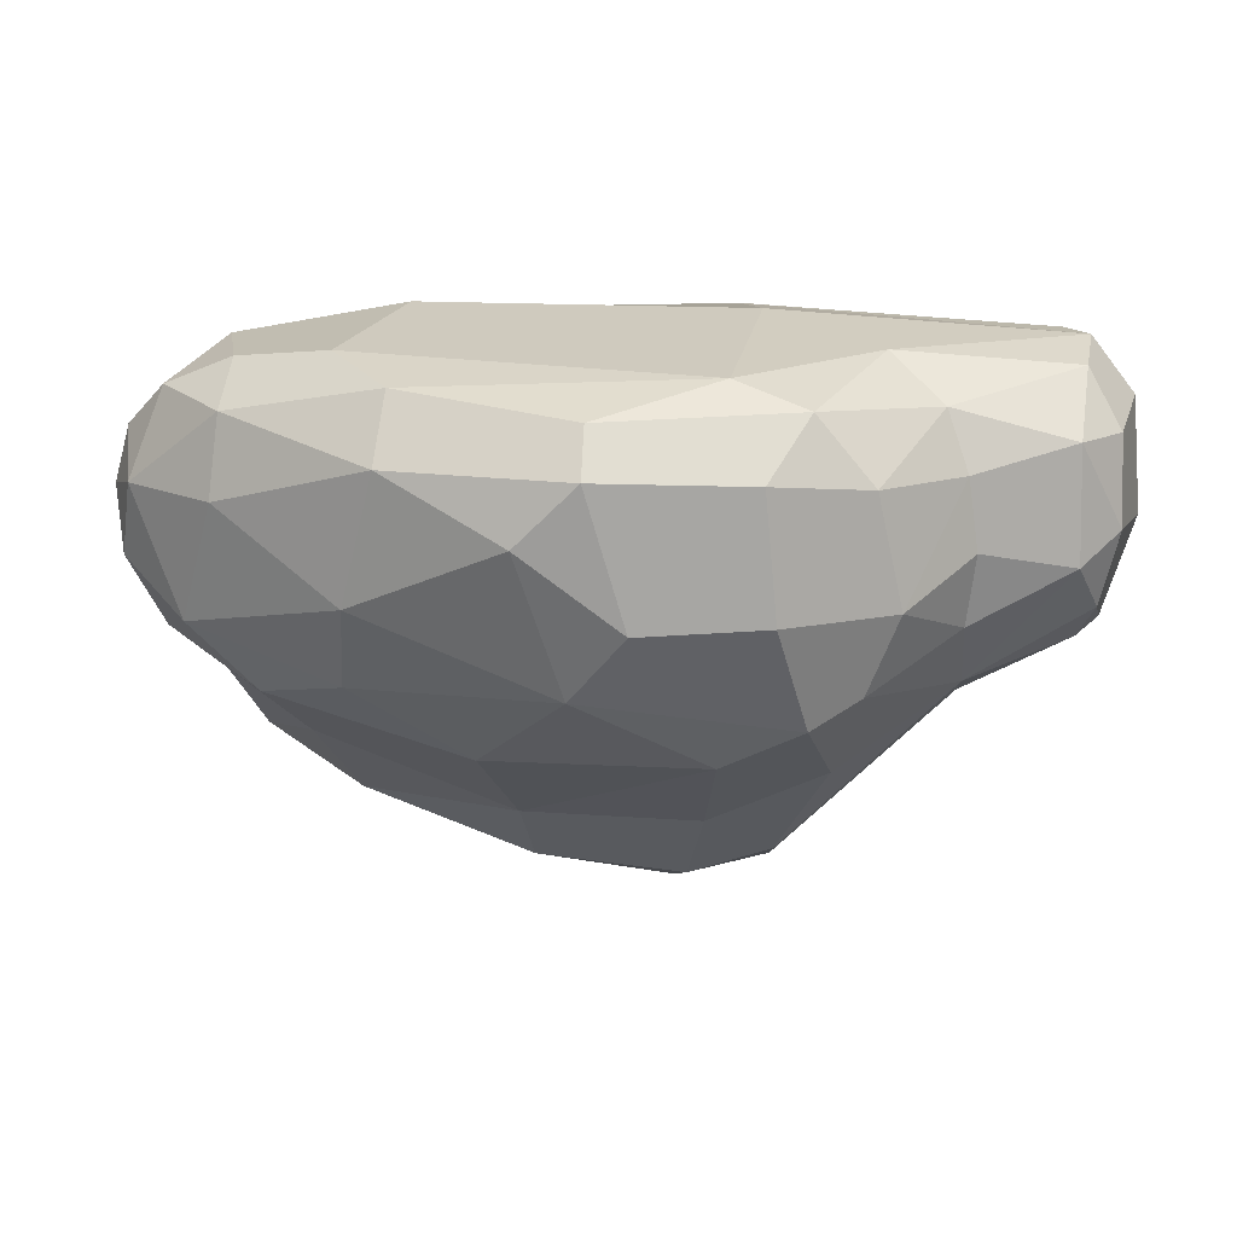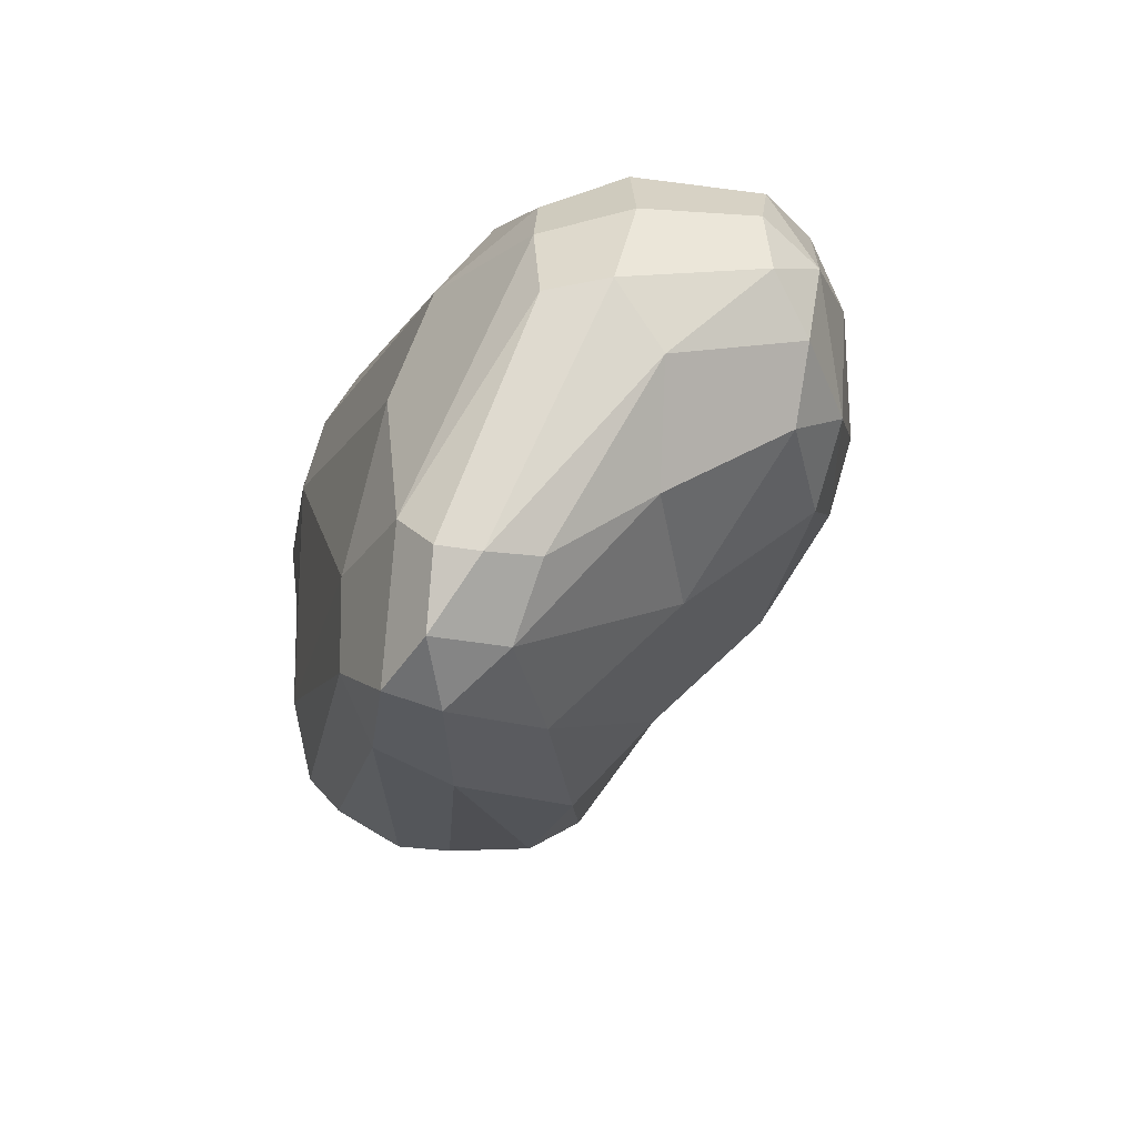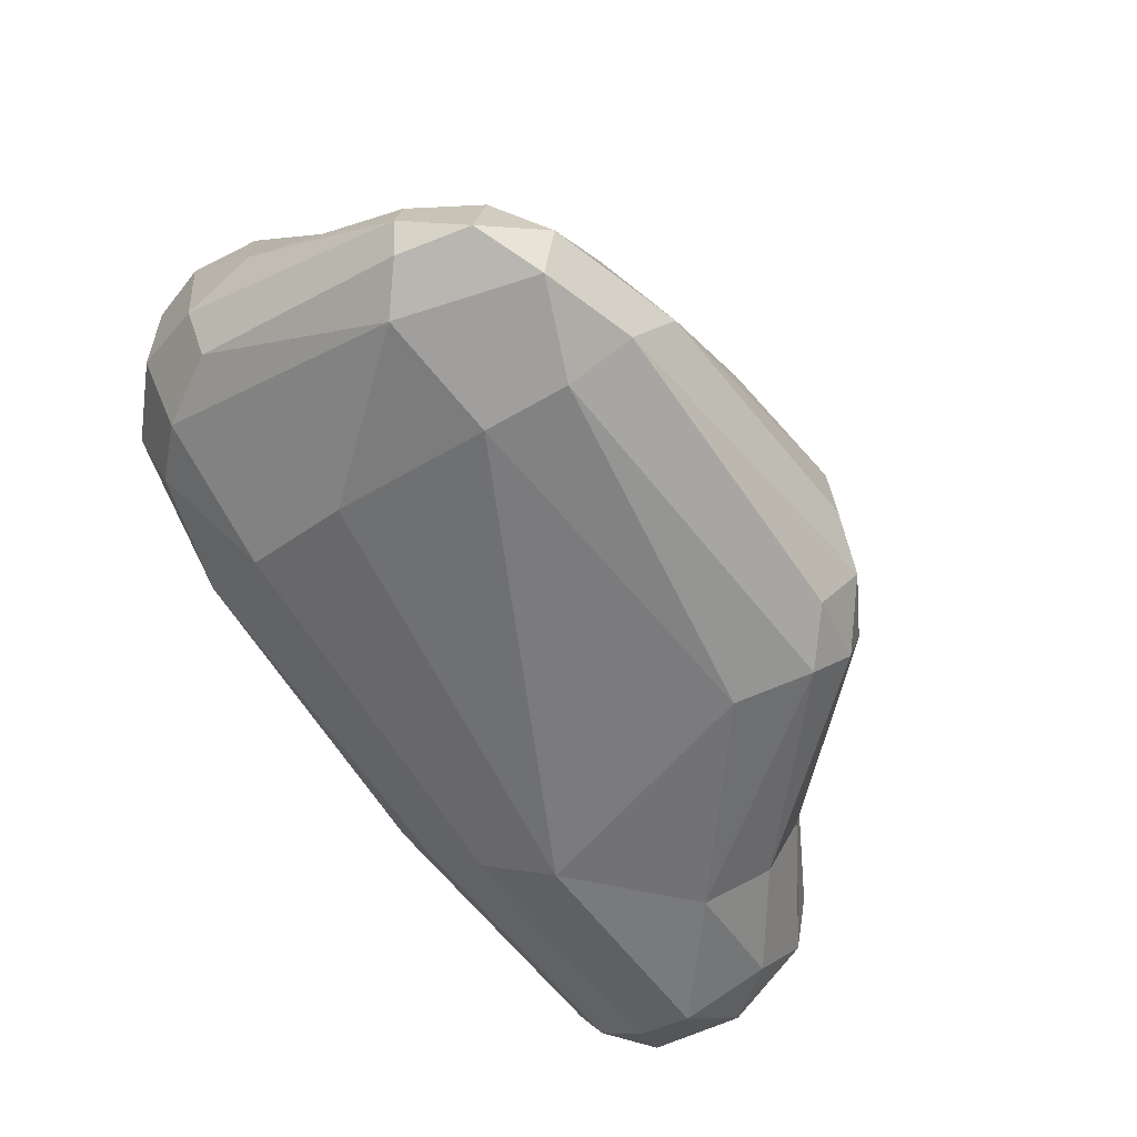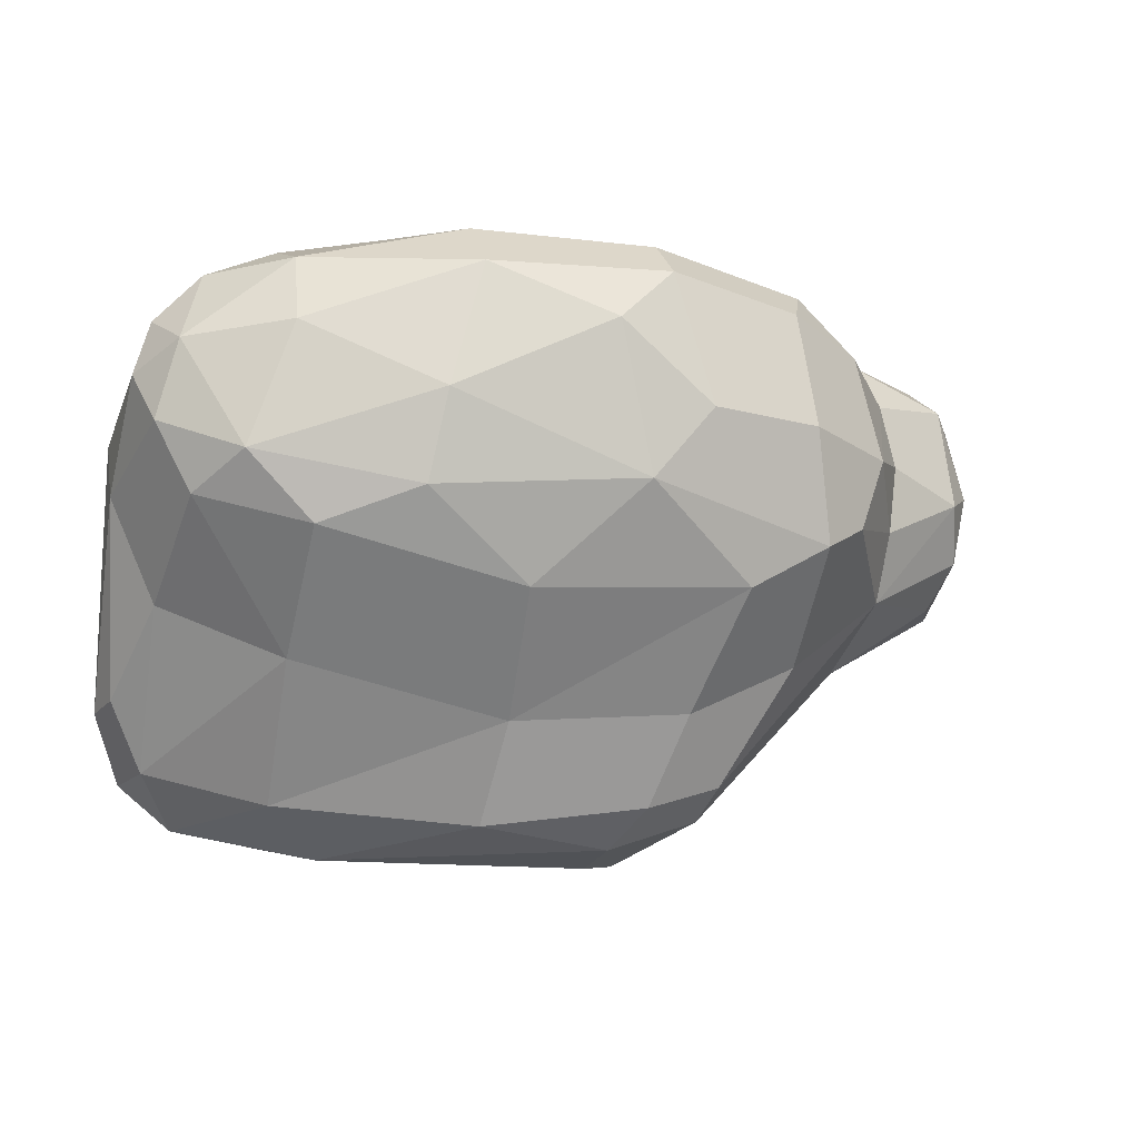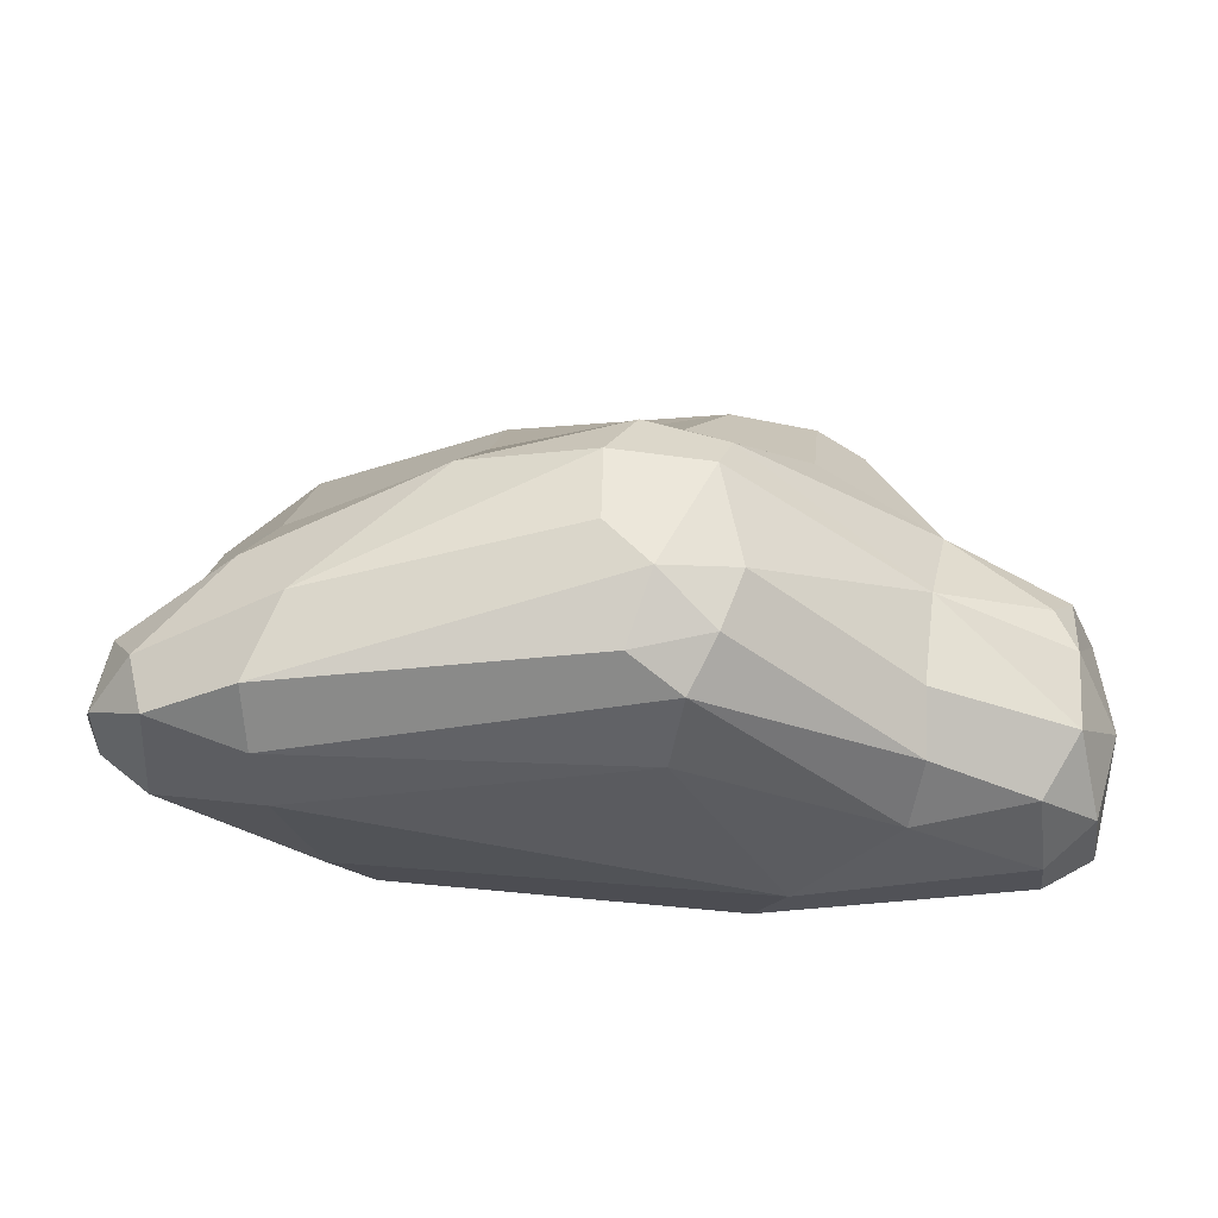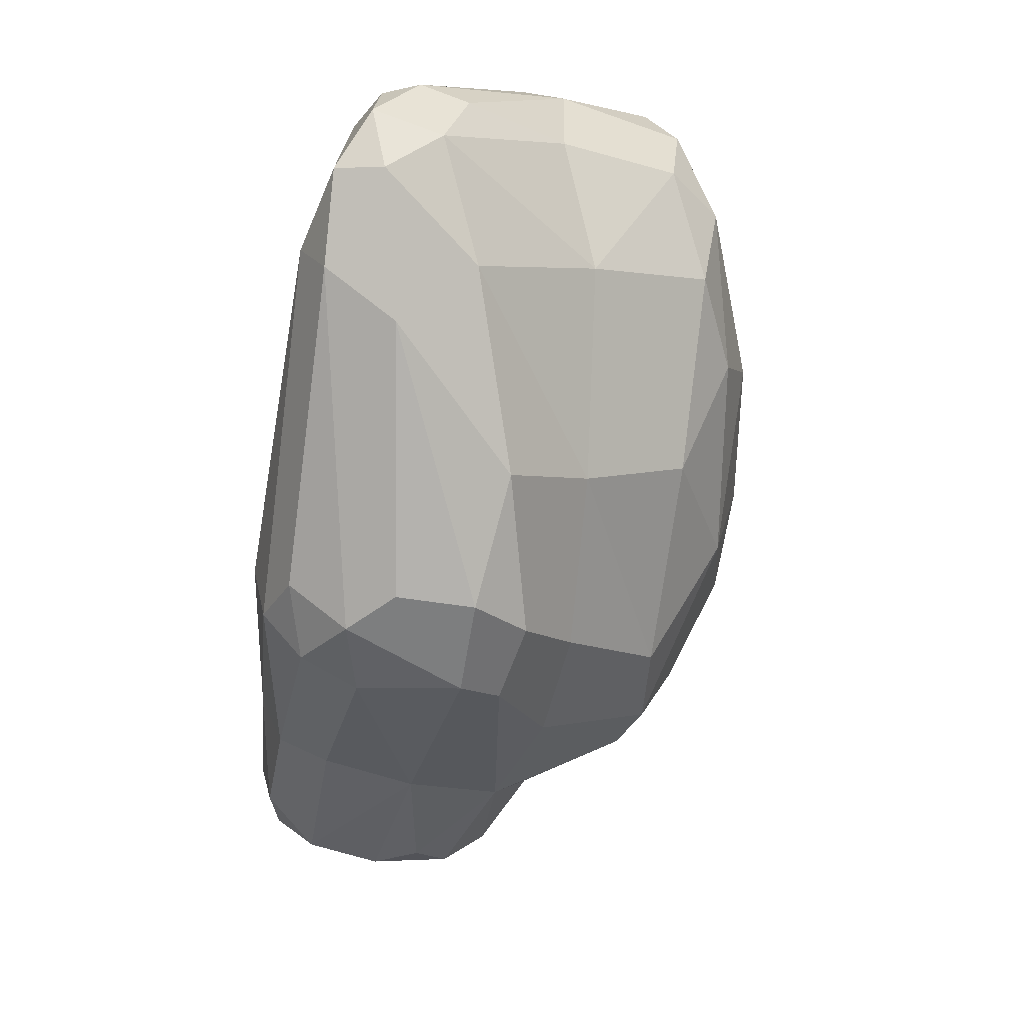
<metadata>
{"format":"obj","ext":"obj","renderer":"f3d","projection":"perspective","resolution":1024,"background":"white","views":[{"elev":22.8,"azim":-166.2,"up":"+Z"},{"elev":-18.5,"azim":79.0,"up":"+Z"},{"elev":-58.4,"azim":126.2,"up":"+Y"},{"elev":-16.7,"azim":164.0,"up":"+Z"},{"elev":-35.1,"azim":-169.3,"up":"+Y"},{"elev":-79.1,"azim":82.0,"up":"+Z"}]}
</metadata>
<code>
o Stone-20_Cube.059
v -1.329 -0.6574 0.6568
v -0.8515 0.8879 0.7168
v 0.2821 0.1898 0.9877
v 3.441 1.31 0.6507
v 0.8109 2.228 0.6074
v 0.1162 0.4632 -2.299
v 2.774 0.2125 -2.292
v -1.362 -0.902 0.01718
v -1.341 -0.8379 0.3687
v -1.345 -0.3747 0.8339
v -0.4908 0.6402 0.9337
v -1.001 1.021 0.3841
v -1.073 1.062 -0.03664
v -1.024 1.045 -0.4768
v -0.9192 0.2287 -1.215
v -0.8356 -0.3737 -1.205
v -0.6443 -0.9084 -0.6105
v -0.3263 1.068 -1.422
v 0.3794 1.144 -1.777
v 1.542 0.5858 -2.422
v 0.09386 -0.9494 -0.02074
v 0.5157 -0.314 0.8663
v 0.4249 -0.637 0.6646
v 0.2105 1.468 0.97
v 3.802 -0.3063 -1.671
v 3.715 -0.544 -1.622
v 3.478 -0.004939 0.2577
v 3.483 -0.7056 -1.417
v 3.853 0.6229 -0.5498
v 3.813 1.229 0.01172
v 3.717 1.206 0.3651
v 3.33 0.5611 0.7396
v 3.203 0.06835 0.5654
v 2.27 0.4428 0.964
v 3.008 1.319 0.8462
v 2.807 0.9581 -1.558
v 1.493 1.089 -1.877
v 2.741 -0.6898 -0.4621
v 2.512 -0.0651 0.7639
v -0.7524 1.59 -0.2036
v -0.3032 1.78 -0.8487
v 0.9208 2.146 -0.6514
v 1.163 2.319 0.2472
v -0.07129 1.927 0.5589
v 3.209 1.778 -0.5643
v 3.582 1.558 0.146
v 1.93 2.175 0.566
v 2.956 1.712 0.6562
v 2.208 2.003 -0.7611
v 0.8478 2.011 0.8514
v -0.5732 1.647 -0.6789
v 1.543 1.751 -1.241
v 3.462 1.429 -0.7522
v -0.5944 1.575 0.4627
v 0.002998 -0.1928 -2.221
v 0.1509 -0.57 -2.209
v 0.7019 0.4804 -2.51
v 3.288 -0.4252 -2.363
v 3.234 -0.737 -2.257
v 2.648 -0.7087 -2.407
v 0.6335 -0.693 -2.308
v 0.05358 0.7177 -2.131
v -0.7964 -0.7229 -0.9968
v 3.517 -0.1075 -2.073
v 3.561 0.6553 -1.21
v 0.3575 -0.8527 -2.055
v 0.529 -0.983 -1.607
v -1.692 -0.7194 -0.1583
v -1.792 -0.1387 0.5395
v -1.759 0.3973 0.4854
v -1.7 0.5468 -0.4869
v -1.694 0.04684 -0.7451
v -1.655 -0.4274 -0.6747
v -1.668 -0.6309 0.4556
v -1.392 -0.7789 -0.5436
v -1.003 0.8284 -0.8902
v -1.562 0.7074 0.5126
v 0.1904 1.75 -1.136
v 0.3554 -0.8413 0.3491
v 2.396 1.436 0.9549
v 1.951 1.851 0.9047
v 3.719 -0.01158 -0.1882
v 3.862 0.3525 -0.1426
v 3.72 0.5099 0.3423
v 0.5462 0.8215 -2.301
v 2.646 -0.4269 0.2642
v 2.132 2.18 -0.2285
v 2.961 1.894 0.1991
v 0.5667 2.227 -0.2079
v -0.1618 2.005 -0.1802
v 3.692 1.452 -0.3338
v 2.797 1.731 -0.964
v -0.2426 1.536 0.8443
v 0.4452 -0.2971 -2.477
v 0.708 -0.01514 -2.546
v 2.397 -0.2351 -2.535
v 3.733 0.01255 -1.655
v 3.612 -0.5599 -2.068
v 2.747 -0.9108 -1.501
v 2.697 -0.8987 -2.021
v -1.863 -0.1841 -0.1855
v -1.803 0.5426 -0.02417
v -1.581 0.3338 -0.7626
v -1.54 0.2766 0.8147
v -1.524 -0.1499 0.8672
v -1.605 0.8066 -0.1697
f 8 68 75
f 17 75 63
f 8 75 17
f 15 55 16
f 6 55 15
f 62 6 15
f 78 42 52
f 78 52 37
f 3 11 105
f 22 105 10
f 17 21 8
f 35 4 48
f 81 48 47
f 29 83 25
f 82 27 28
f 18 62 76
f 20 57 85
f 34 39 32
f 32 4 35
f 21 99 38
f 39 86 33
f 42 87 49
f 43 47 87
f 5 47 43
f 47 48 88
f 88 48 46
f 87 45 49
f 42 89 43
f 91 46 30
f 4 46 48
f 36 53 65
f 52 42 49
f 92 49 45
f 92 45 53
f 13 12 40
f 14 51 76
f 2 54 12
f 24 93 11
f 81 50 24
f 93 54 2
f 6 94 55
f 94 61 56
f 57 20 96
f 26 98 25
f 25 97 29
f 64 58 7
f 97 64 65
f 7 20 37
f 36 64 7
f 17 63 66
f 66 56 61
f 99 67 100
f 102 71 72
f 101 73 68
f 73 72 15
f 74 68 8 9
f 103 71 76
f 11 2 104
f 14 76 106
f 12 77 2
f 55 56 63 16
f 9 1 74
f 75 68 73
f 15 76 62
f 78 19 18 41
f 19 78 37
f 41 18 76 51
f 10 1 23 22
f 78 41 42
f 22 3 105
f 3 24 11
f 23 1 9 79
f 17 67 21
f 67 99 21
f 79 9 8 21
f 48 81 80 35
f 80 24 3 34
f 47 5 50 81
f 27 82 83 84
f 24 80 81
f 82 26 25 83
f 26 82 28
f 84 83 30 31
f 29 30 83
f 32 84 31 4
f 32 33 27 84
f 62 18 19 85
f 85 19 37 20
f 6 62 85 57
f 39 34 3 22
f 32 35 80 34
f 22 23 39
f 32 39 33
f 86 39 23 79
f 38 86 79 21
f 28 27 86 38
f 5 89 90 44
f 86 27 33
f 87 88 45
f 87 47 88
f 42 43 87
f 88 46 45
f 89 42 41 90
f 90 41 51 40
f 54 44 90 40
f 53 91 29 65
f 89 5 43
f 31 30 46
f 30 29 91
f 52 92 36 37
f 53 45 91
f 91 45 46
f 4 31 46
f 44 93 50 5
f 92 52 49
f 36 92 53
f 14 13 40
f 40 12 54
f 14 40 51
f 24 50 93
f 11 93 2
f 57 95 94 6
f 93 44 54
f 58 59 60 96
f 56 55 94
f 96 60 94 95
f 61 94 60
f 7 58 96 20
f 95 57 96
f 64 97 25 98
f 98 26 28 59
f 29 97 65
f 60 100 66 61
f 98 59 58
f 64 98 58
f 37 36 7
f 36 65 64
f 67 17 66
f 66 63 56
f 38 99 28
f 100 67 66
f 59 28 99 100
f 100 60 59
f 101 69 70 102
f 101 68 74 69
f 101 102 72
f 101 72 73
f 75 73 16 63
f 15 72 103
f 15 103 76
f 16 73 15
f 69 105 104 70
f 103 72 71
f 105 11 104
f 104 2 77
f 104 77 70
f 74 1 10 105
f 105 69 74
f 77 12 13 106
f 13 14 106
f 106 76 71
f 106 71 102
f 77 106 102
f 77 102 70

</code>
